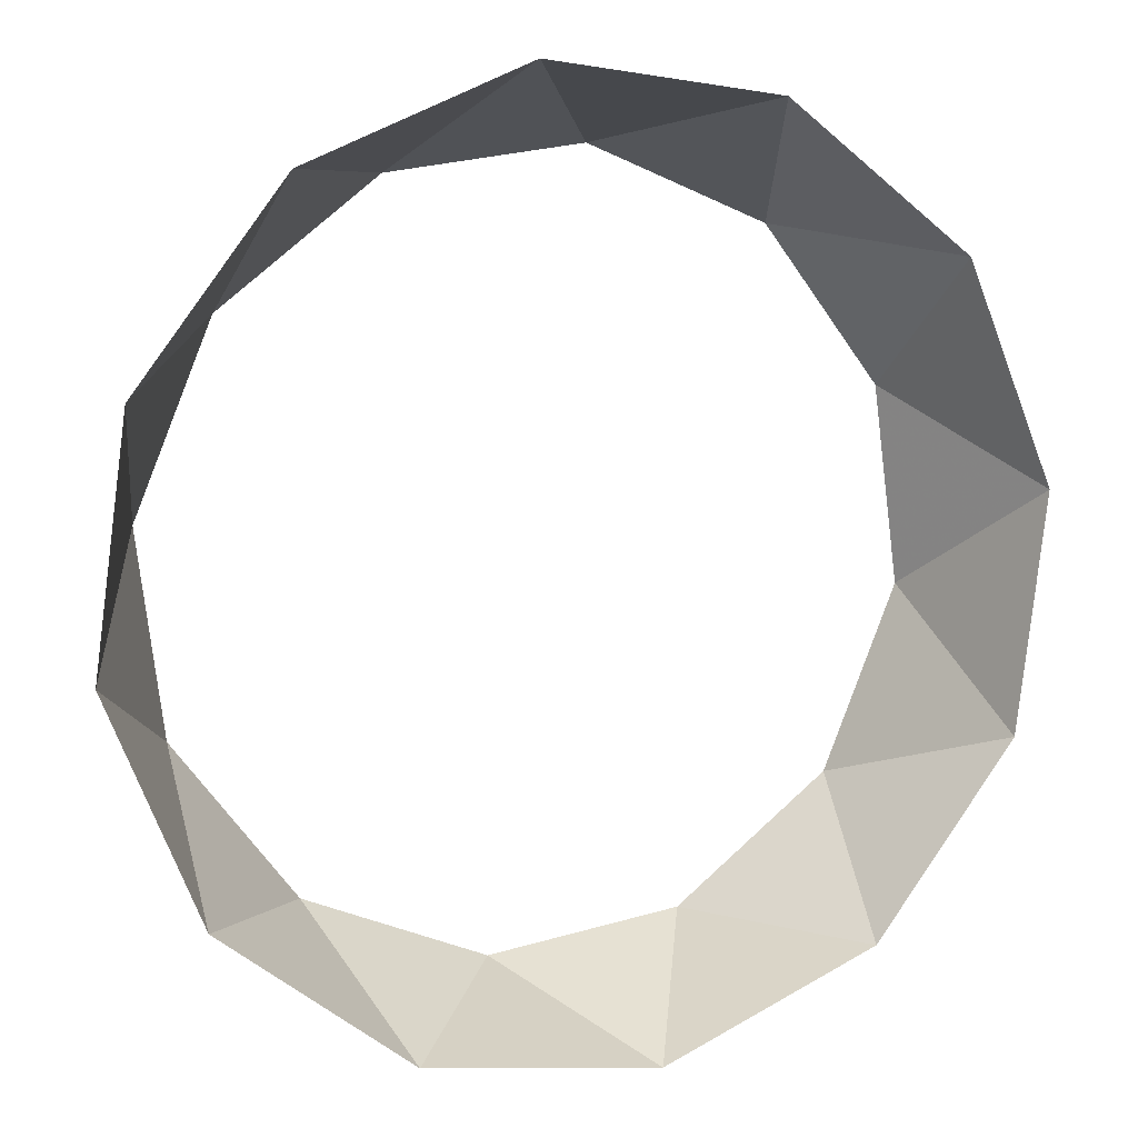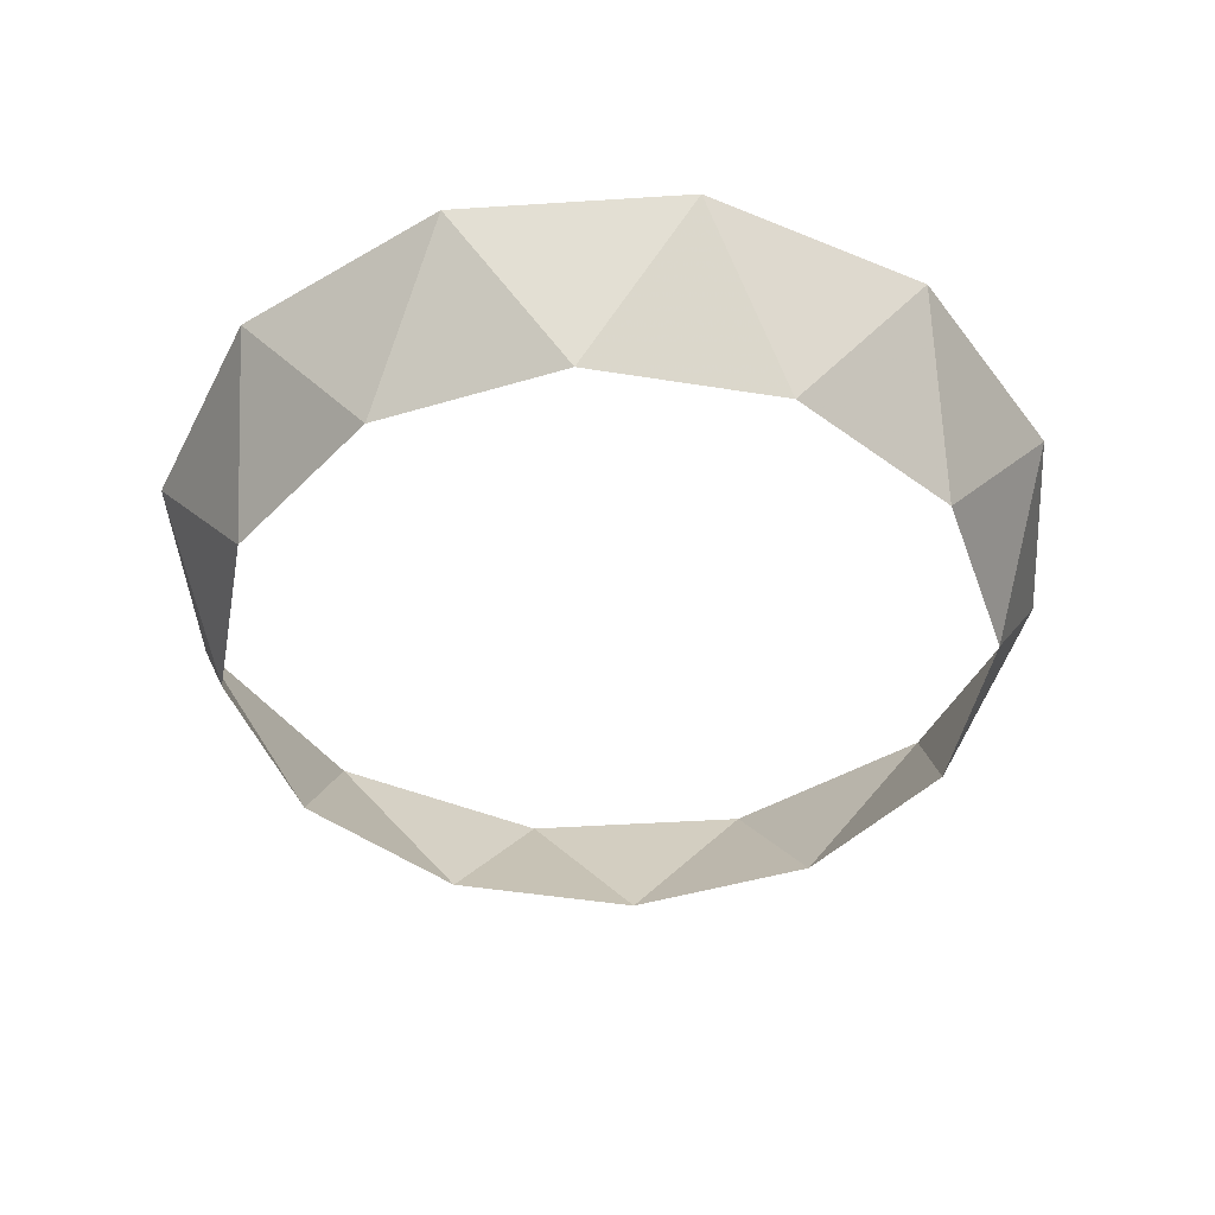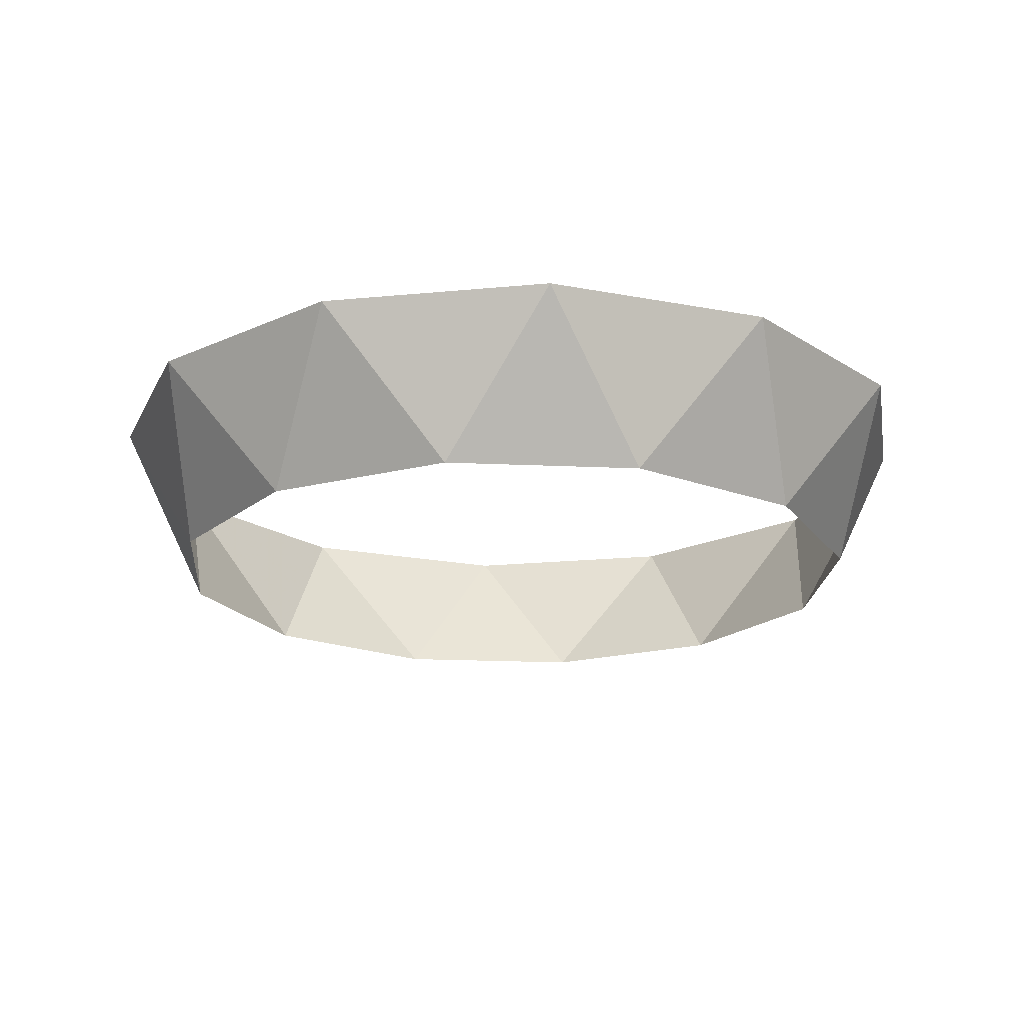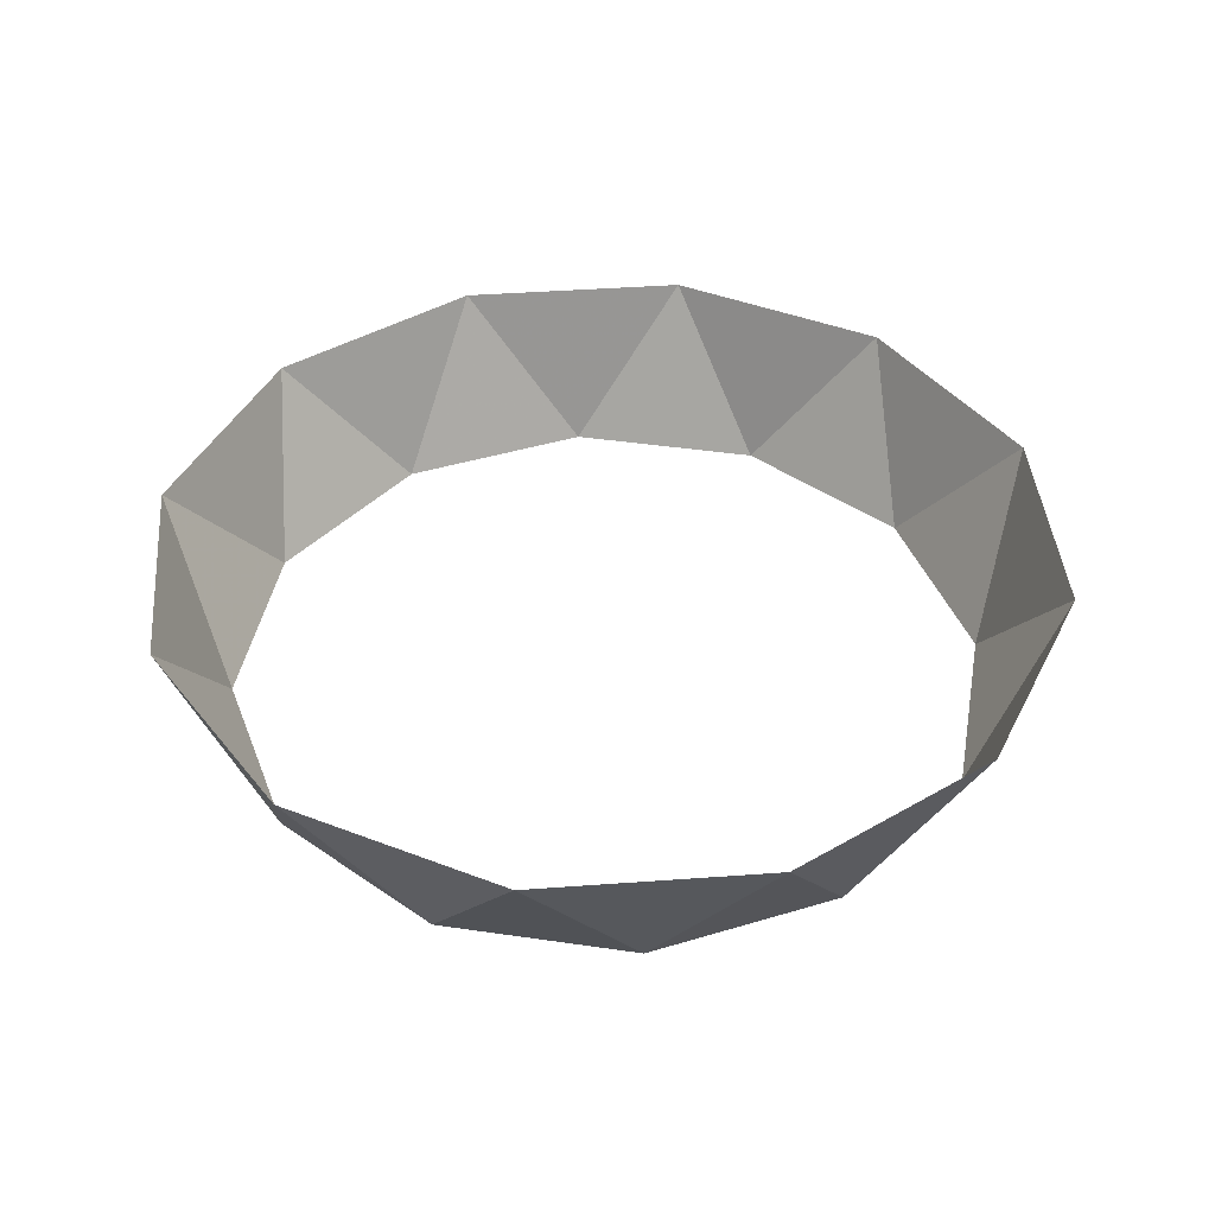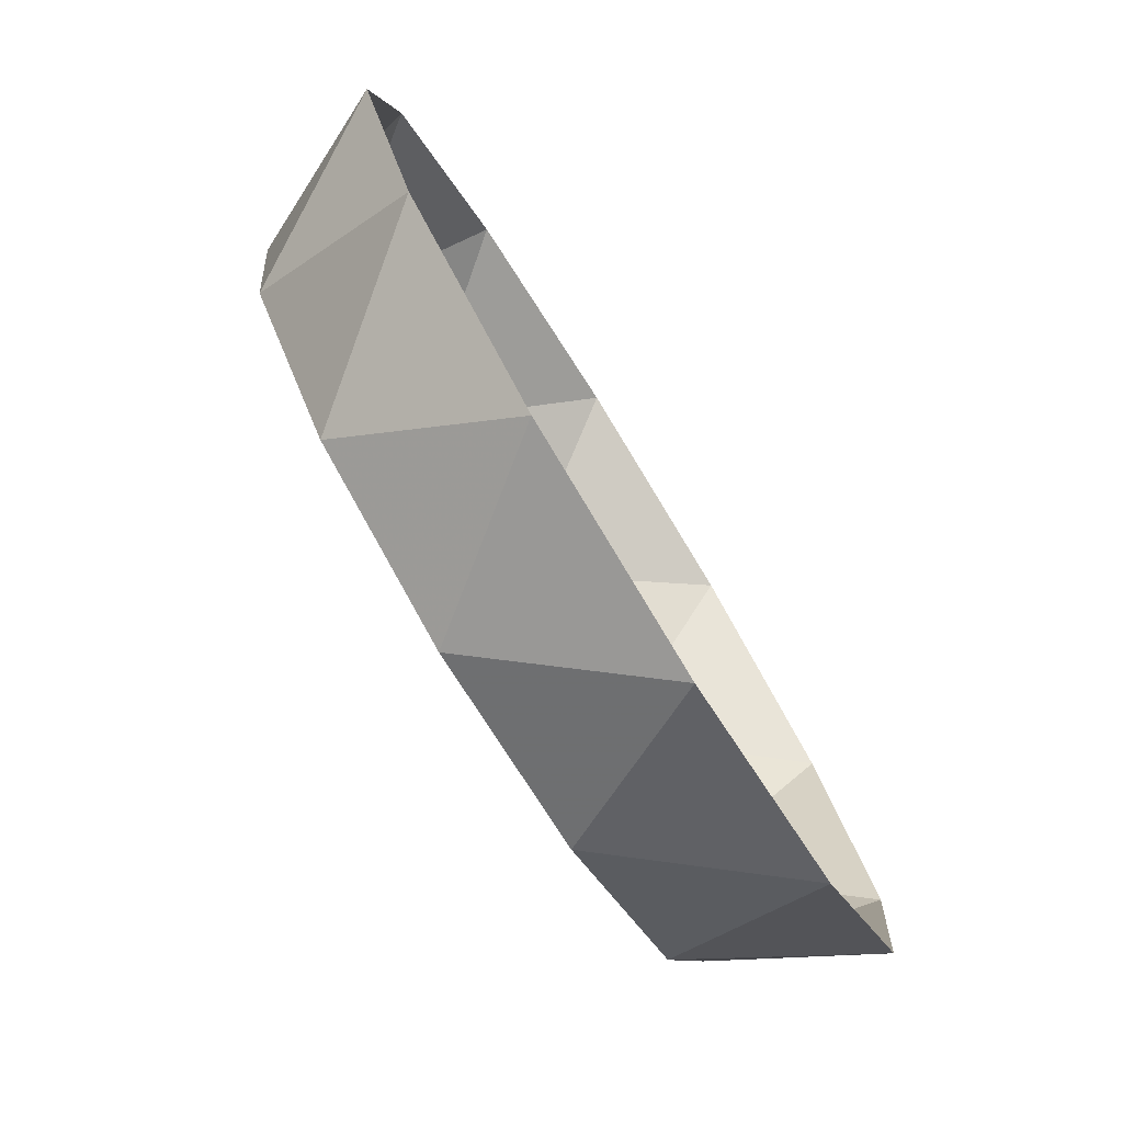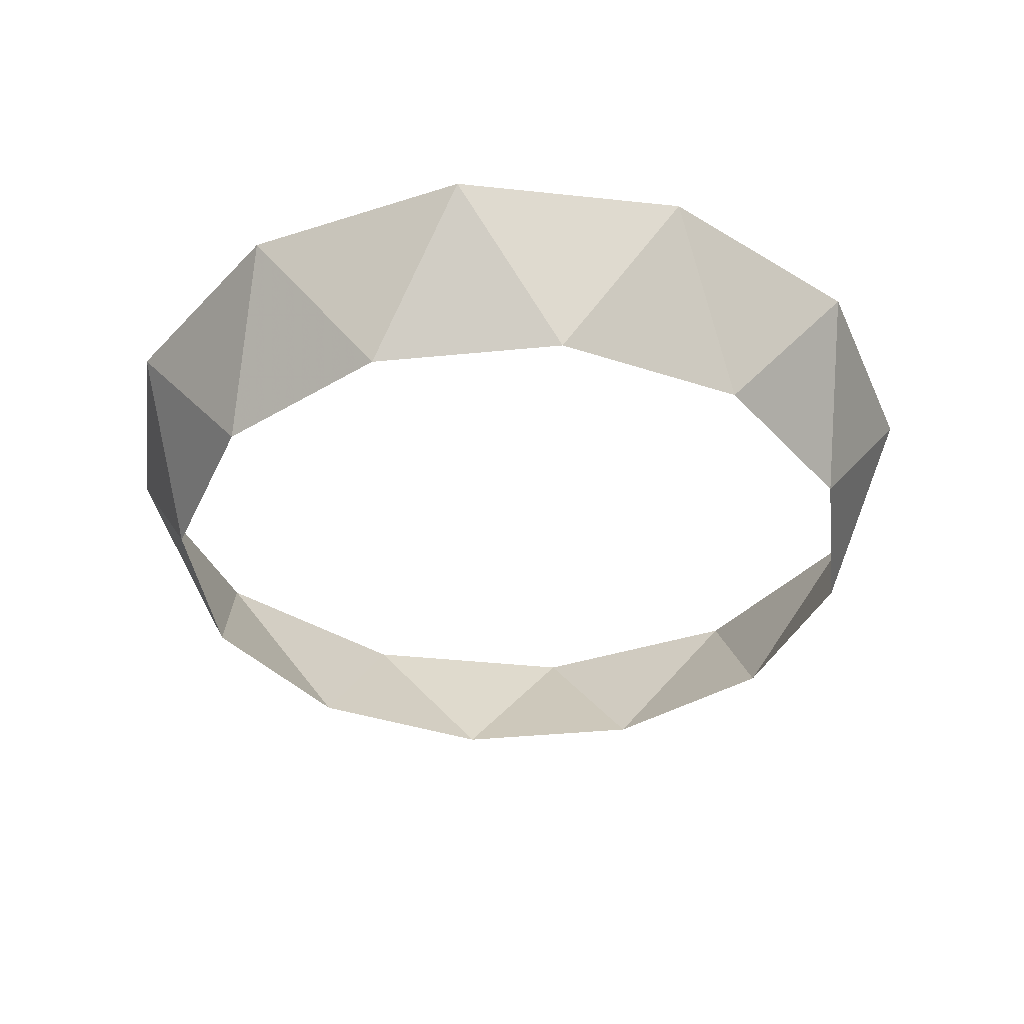
<metadata>
{"format":"obj","ext":"obj","renderer":"f3d","projection":"perspective","resolution":1024,"background":"white","views":[{"elev":9.4,"azim":-22.2,"up":"+Y"},{"elev":-44.5,"azim":-153.2,"up":"+Z"},{"elev":-19.6,"azim":-147.3,"up":"+Z"},{"elev":42.0,"azim":-162.5,"up":"+Z"},{"elev":-79.3,"azim":-58.3,"up":"+Y"},{"elev":-38.2,"azim":-165.3,"up":"+Z"}]}
</metadata>
<code>
g Cylinder02
v 37.19 -4.896 3e-06
v 34.66 14.35 -1e-06
v 44.24 5.825 15.92
v 35.4 27.17 15.92
v 22.84 29.76 -5e-06
v 17.08 41.23 15.92
v 4.896 37.19 -7e-06
v -5.825 44.24 15.92
v -14.35 34.66 -8e-06
v -14.35 34.66 -8e-06
v -27.17 35.4 15.92
v -5.825 44.24 15.92
v -29.76 22.84 -6e-06
v -41.23 17.08 15.92
v -37.19 4.896 -3e-06
v -44.24 -5.825 15.92
v -34.66 -14.35 1e-06
v -35.4 -27.17 15.92
v -22.84 -29.76 5e-06
v -17.08 -41.23 15.92
v -4.896 -37.19 7e-06
v 5.825 -44.24 15.92
v 14.35 -34.66 8e-06
v 27.17 -35.4 15.92
v 29.76 -22.84 6e-06
v 41.23 -17.08 15.92
f 1 2 3
f 2 4 3
f 2 5 4
f 5 6 4
f 5 7 6
f 7 8 6
f 7 9 8
f 10 11 12
f 10 13 11
f 13 14 11
f 13 15 14
f 15 16 14
f 15 17 16
f 17 18 16
f 17 19 18
f 19 20 18
f 19 21 20
f 21 22 20
f 21 23 22
f 23 24 22
f 23 25 24
f 25 26 24
f 25 1 26
f 1 3 26
g Cylinder01
v 37.19 -4.896 3e-06
v 34.66 14.35 -1e-06
v 44.24 5.825 15.92
v 35.4 27.17 15.92
v 22.84 29.76 -5e-06
v 17.08 41.23 15.92
v 4.896 37.19 -7e-06
v -5.825 44.24 15.92
v -14.35 34.66 -8e-06
v -14.35 34.66 -8e-06
v -27.17 35.4 15.92
v -5.825 44.24 15.92
v -29.76 22.84 -6e-06
v -41.23 17.08 15.92
v -37.19 4.896 -3e-06
v -44.24 -5.825 15.92
v -34.66 -14.35 1e-06
v -35.4 -27.17 15.92
v -22.84 -29.76 5e-06
v -17.08 -41.23 15.92
v -4.896 -37.19 7e-06
v 5.825 -44.24 15.92
v 14.35 -34.66 8e-06
v 27.17 -35.4 15.92
v 29.76 -22.84 6e-06
v 41.23 -17.08 15.92
f 27 28 29
f 28 30 29
f 28 31 30
f 31 32 30
f 31 33 32
f 33 34 32
f 33 35 34
f 36 37 38
f 36 39 37
f 39 40 37
f 39 41 40
f 41 42 40
f 41 43 42
f 43 44 42
f 43 45 44
f 45 46 44
f 45 47 46
f 47 48 46
f 47 49 48
f 49 50 48
f 49 51 50
f 51 52 50
f 51 27 52
f 27 29 52

</code>
